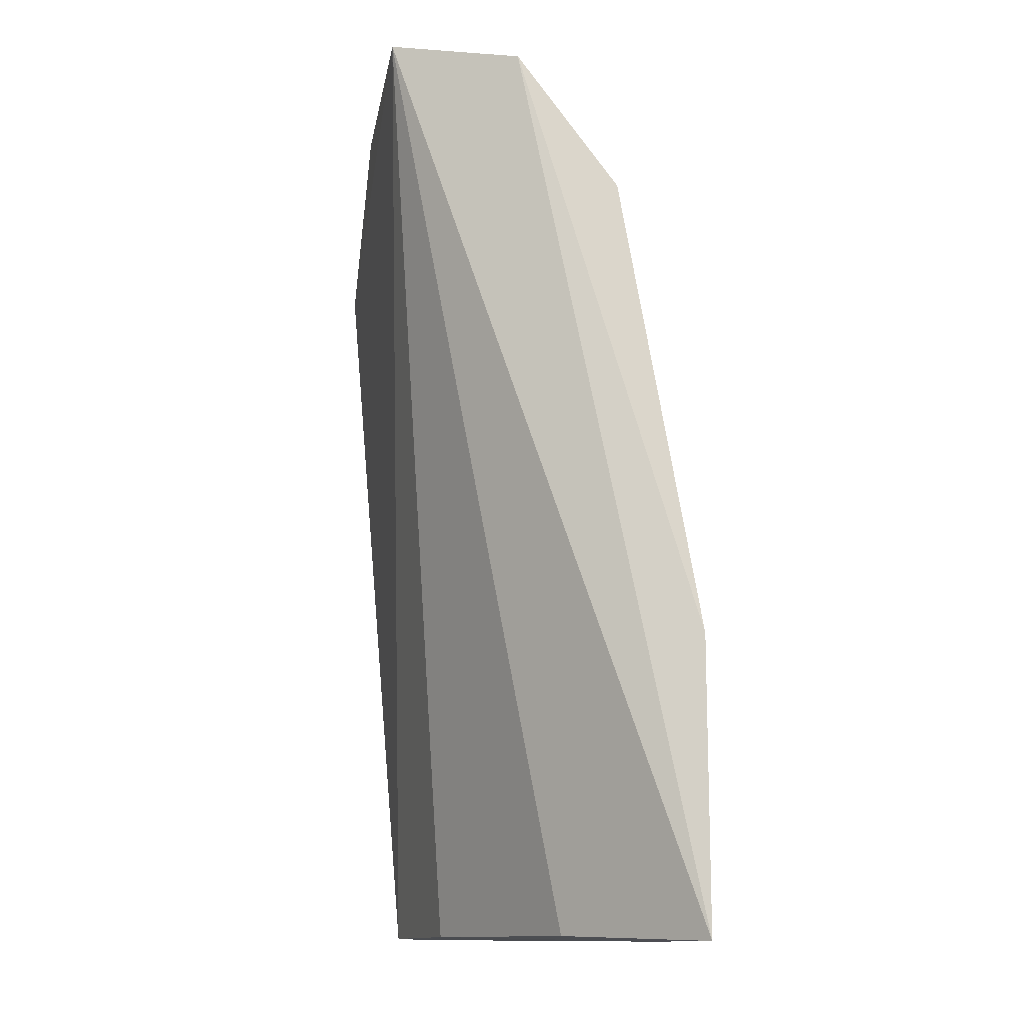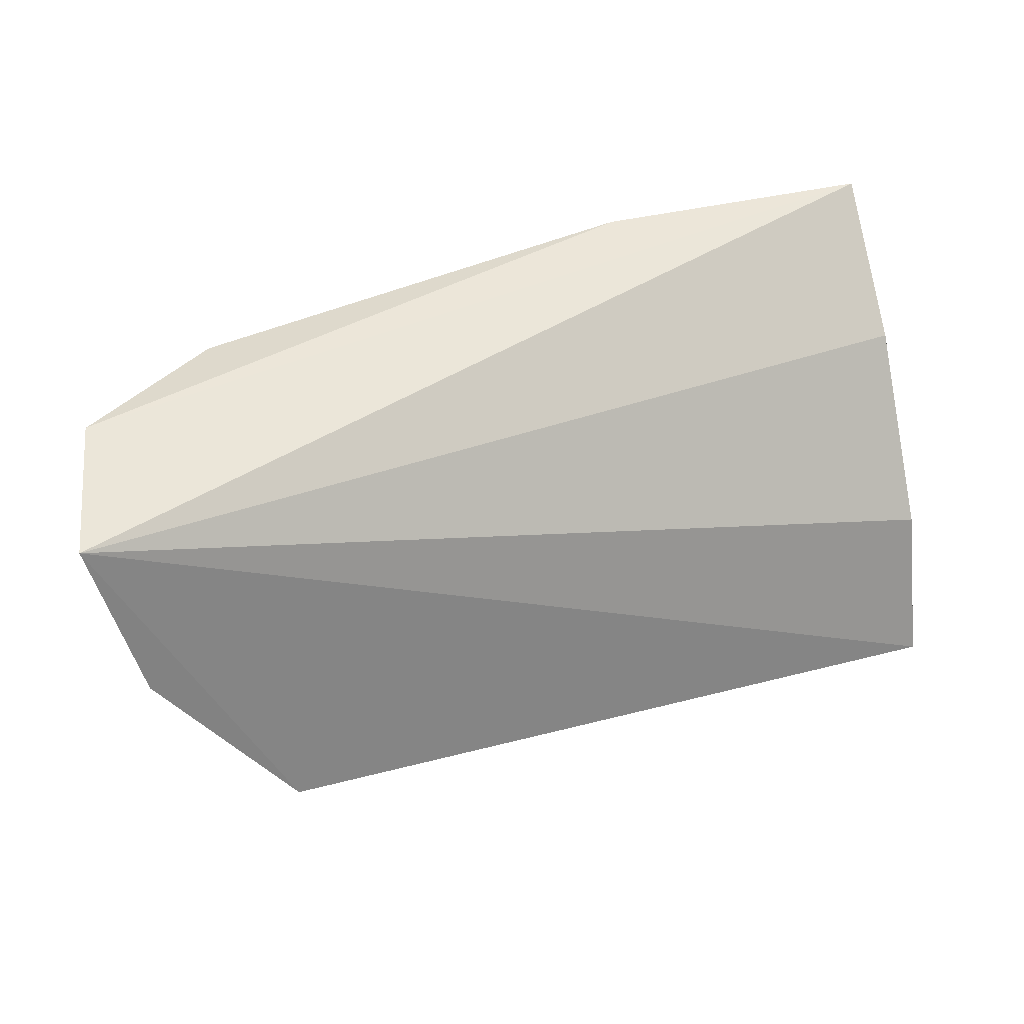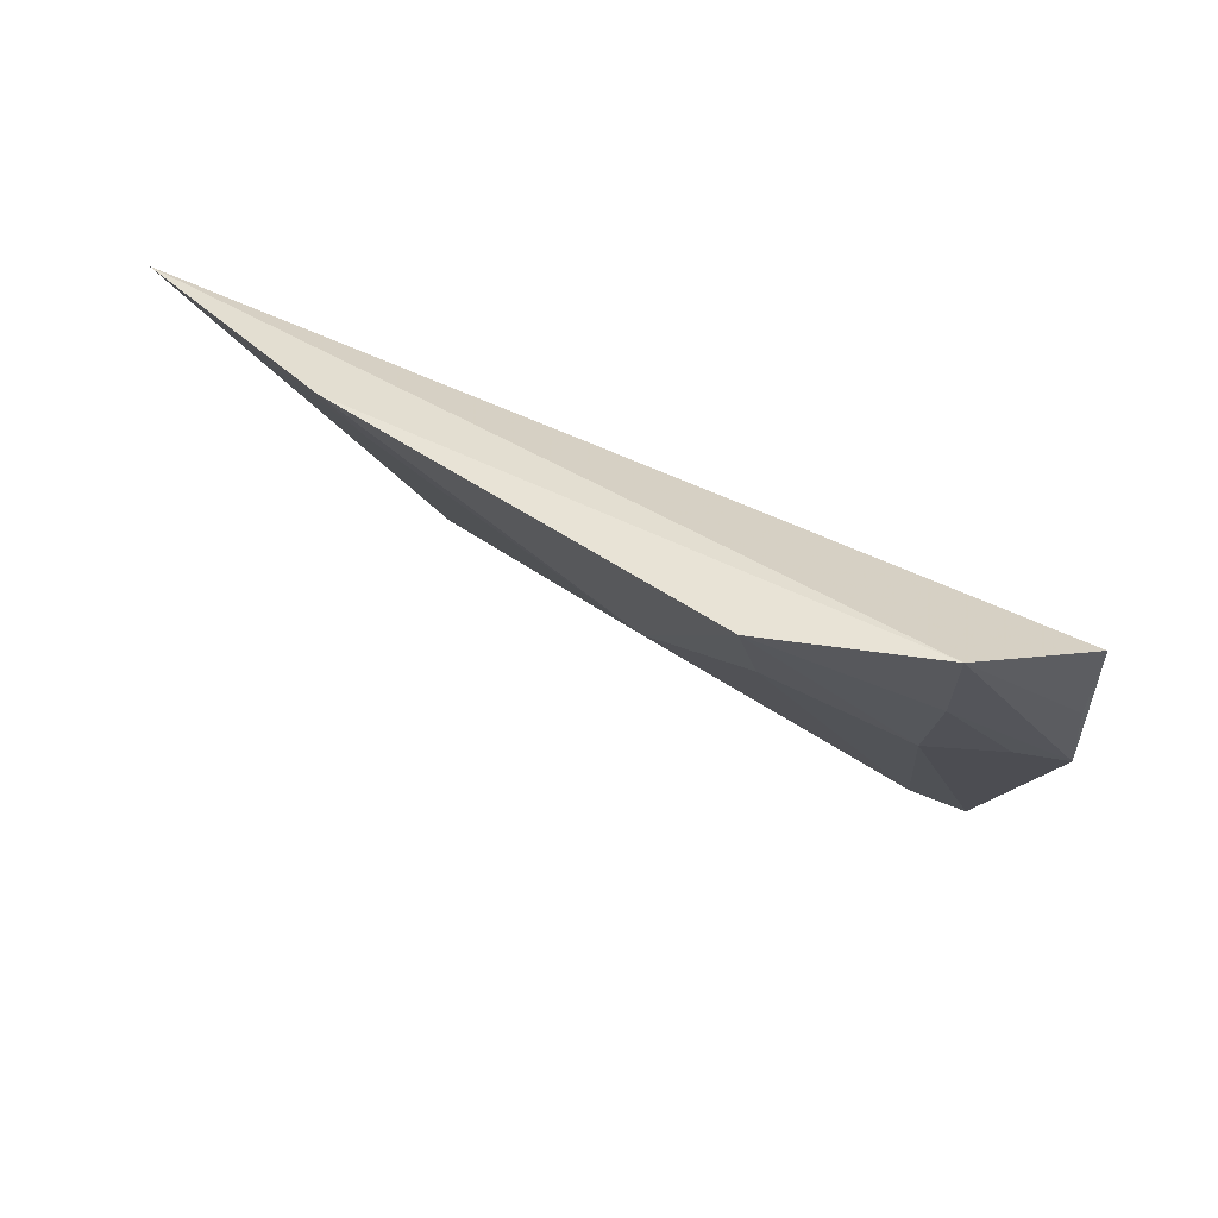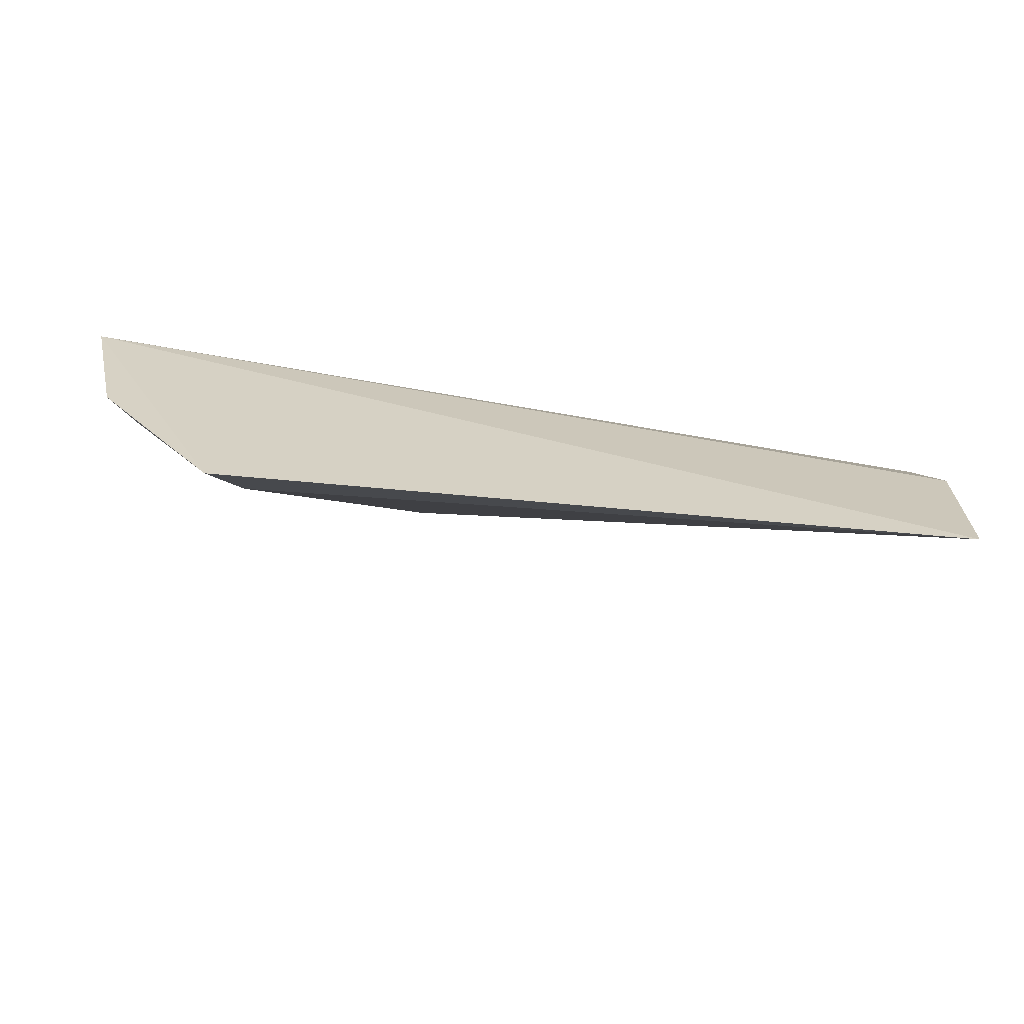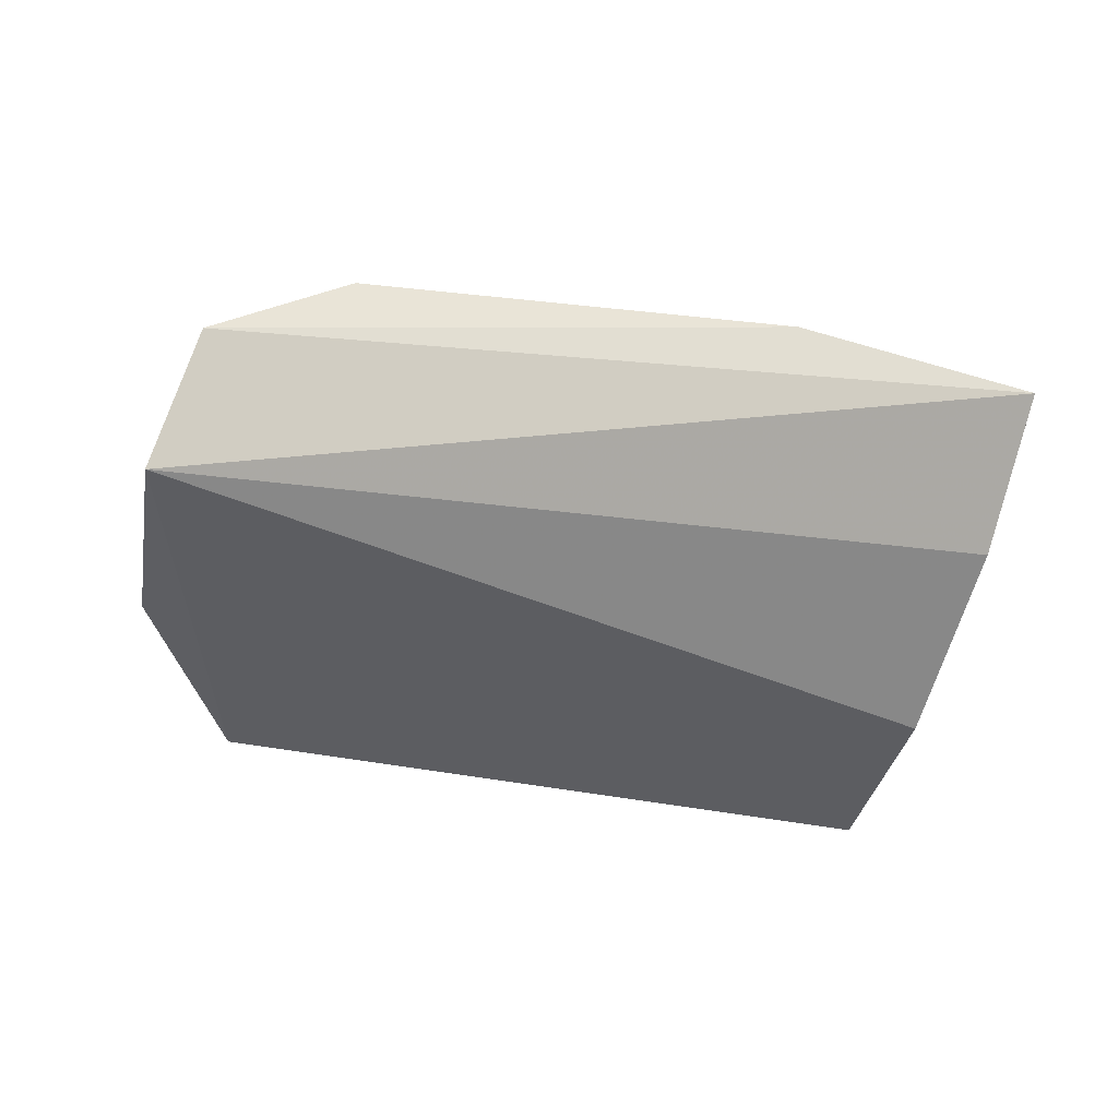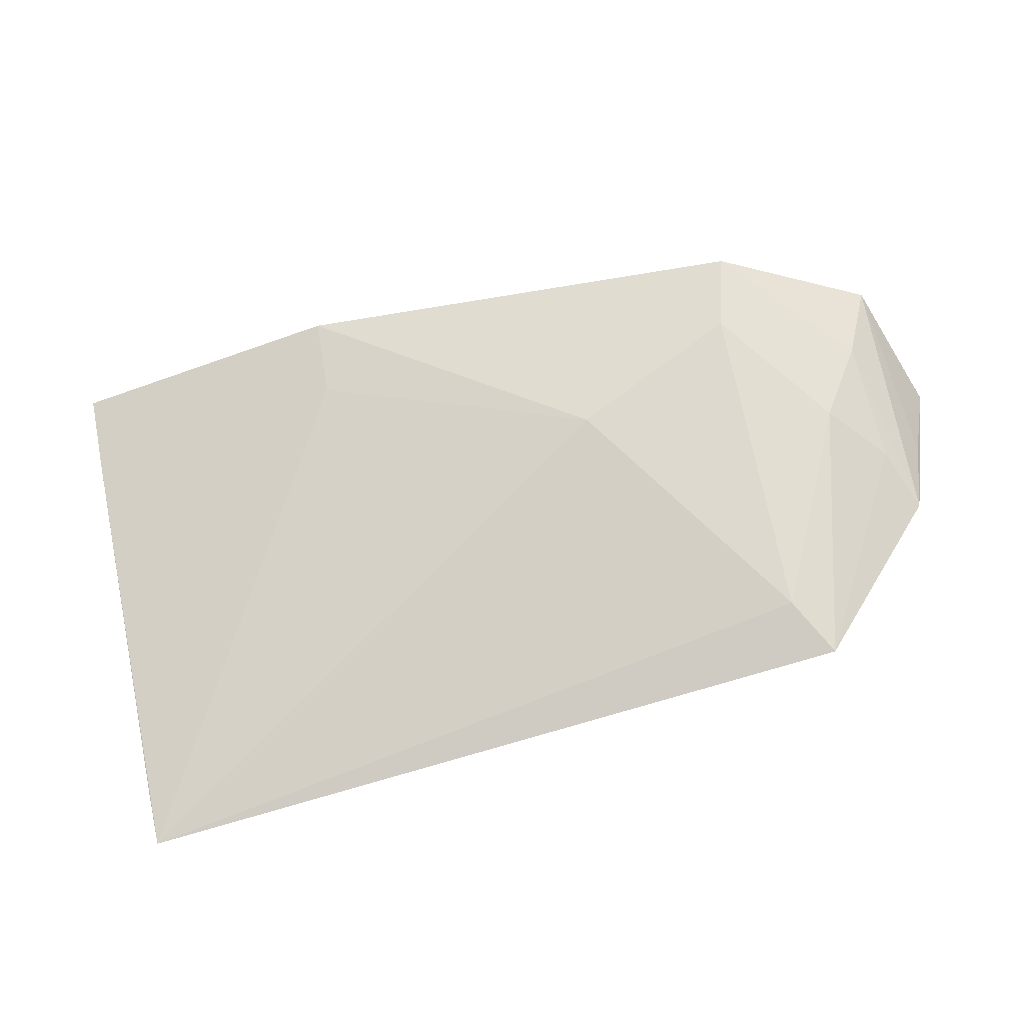
<metadata>
{"format":"obj","ext":"obj","renderer":"f3d","projection":"perspective","resolution":1024,"background":"white","views":[{"elev":76.8,"azim":91.1,"up":"+Z"},{"elev":43.0,"azim":-16.0,"up":"+Z"},{"elev":39.0,"azim":-127.5,"up":"+Z"},{"elev":-50.3,"azim":3.8,"up":"+Z"},{"elev":-32.7,"azim":-23.0,"up":"+Y"},{"elev":-58.0,"azim":-158.7,"up":"+Z"}]}
</metadata>
<code>
v -0.3561 -0.01498 -0.08976
v -0.3559 -0.009834 -0.08252
v -0.4982 -0.01697 -0.02592
v -0.4728 0.01985 -0.02162
v -0.4435 0.01113 -0.04525
v -0.3559 0.03437 -0.02095
v -0.3562 -0.006558 -0.06539
v -0.4718 -0.02632 -0.07856
v -0.494 0.003687 -0.02003
v -0.4008 0.03342 -0.01998
v -0.3558 0.02713 -0.03114
v -0.3564 0.01293 -0.03869
v -0.4675 -0.01848 -0.07297
v -0.492 -0.02211 -0.05155
v -0.4825 -0.002852 -0.04492
v -0.4001 0.0258 -0.03077
v -0.4696 0.01385 -0.03259
v -0.4948 -0.01869 -0.03934
v -0.4893 0.0003752 -0.03257
v -0.4893 -0.01303 -0.04675
f 7 1 2
f 7 3 1
f 8 1 3
f 9 3 6
f 10 5 4
f 10 9 6
f 10 4 9
f 11 2 1
f 11 7 2
f 12 6 3
f 12 3 7
f 12 11 6
f 12 7 11
f 13 5 1
f 13 1 8
f 14 8 3
f 15 13 8
f 16 1 5
f 16 5 10
f 16 11 1
f 16 10 6
f 16 6 11
f 17 4 5
f 17 5 13
f 17 15 4
f 17 13 15
f 18 14 3
f 18 3 9
f 18 9 14
f 19 9 4
f 19 4 15
f 19 14 9
f 20 15 8
f 20 8 14
f 20 19 15
f 20 14 19

</code>
